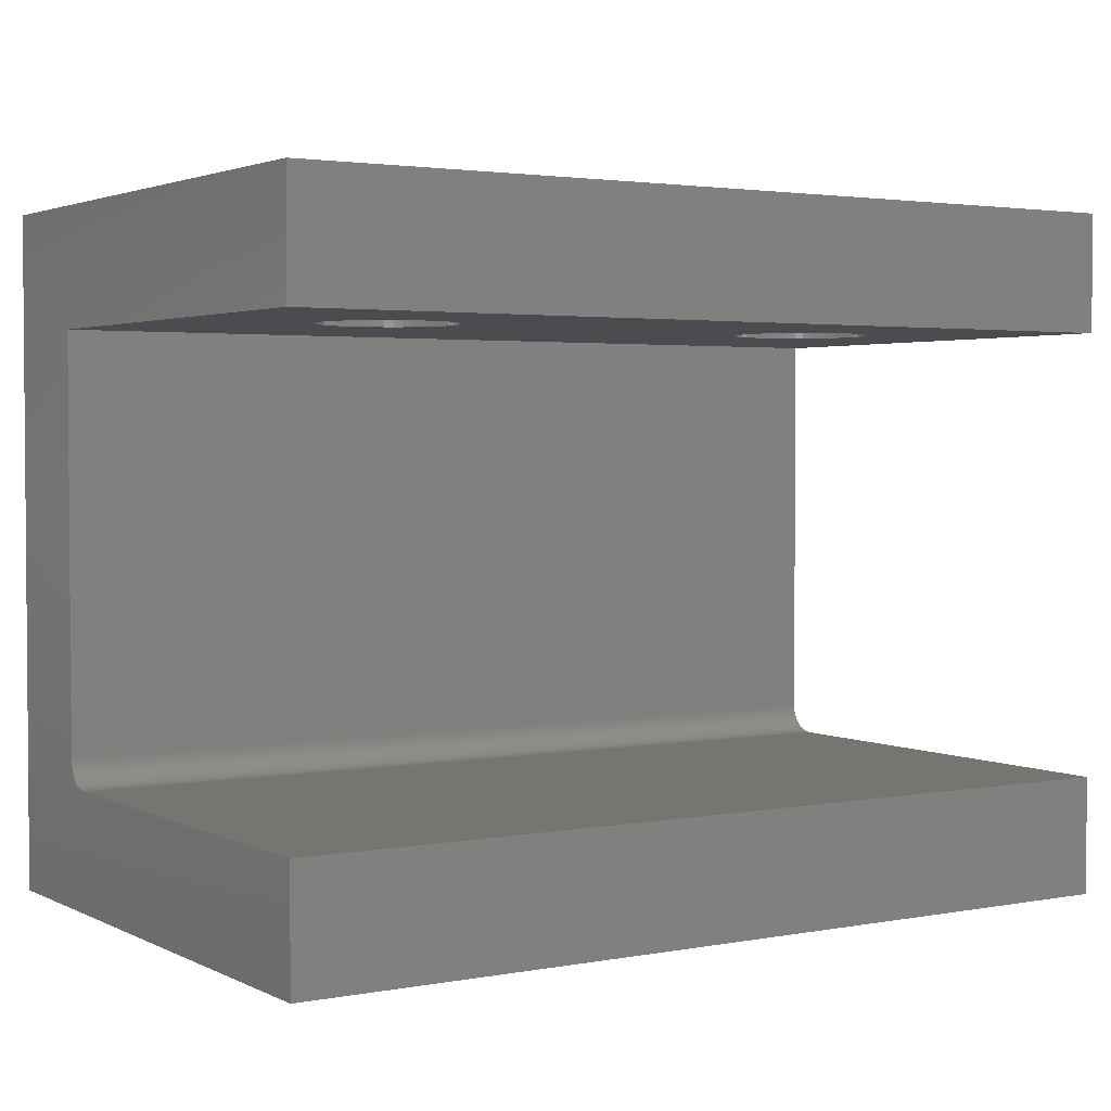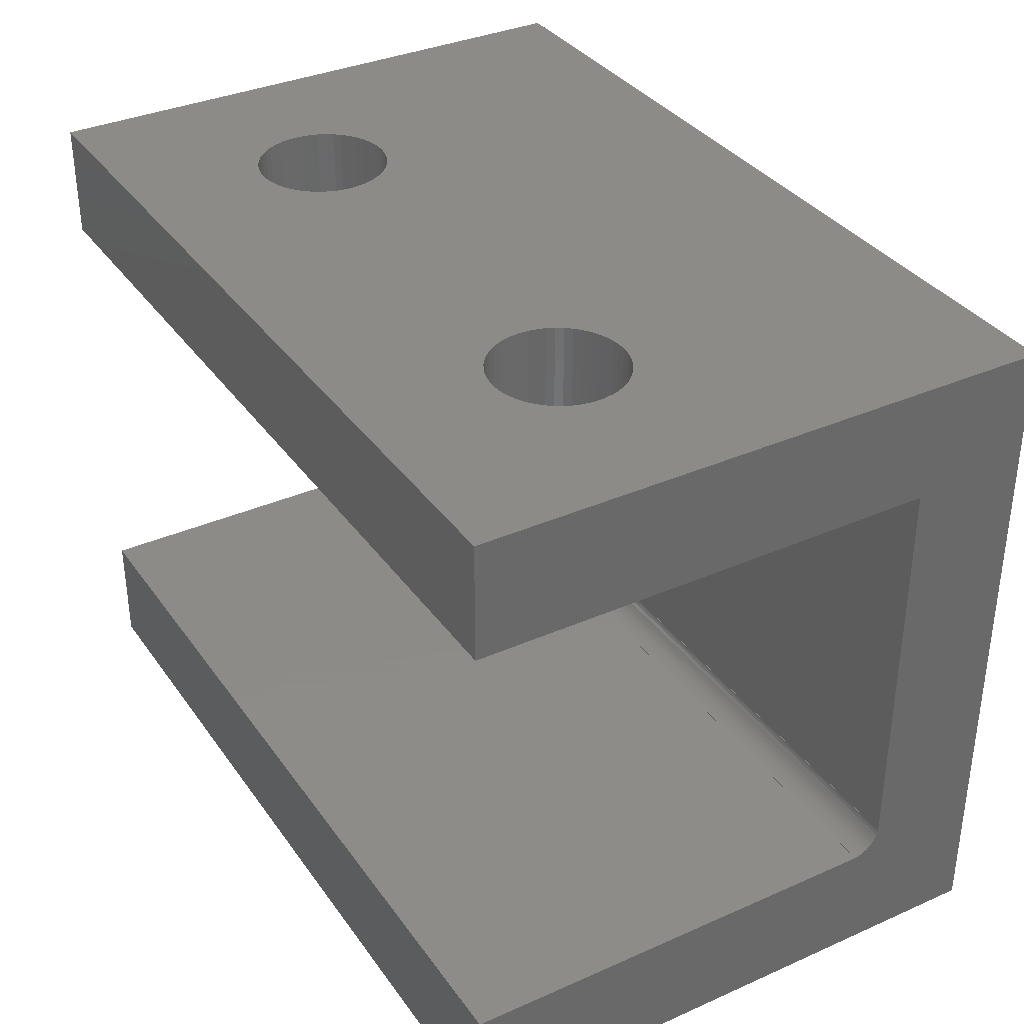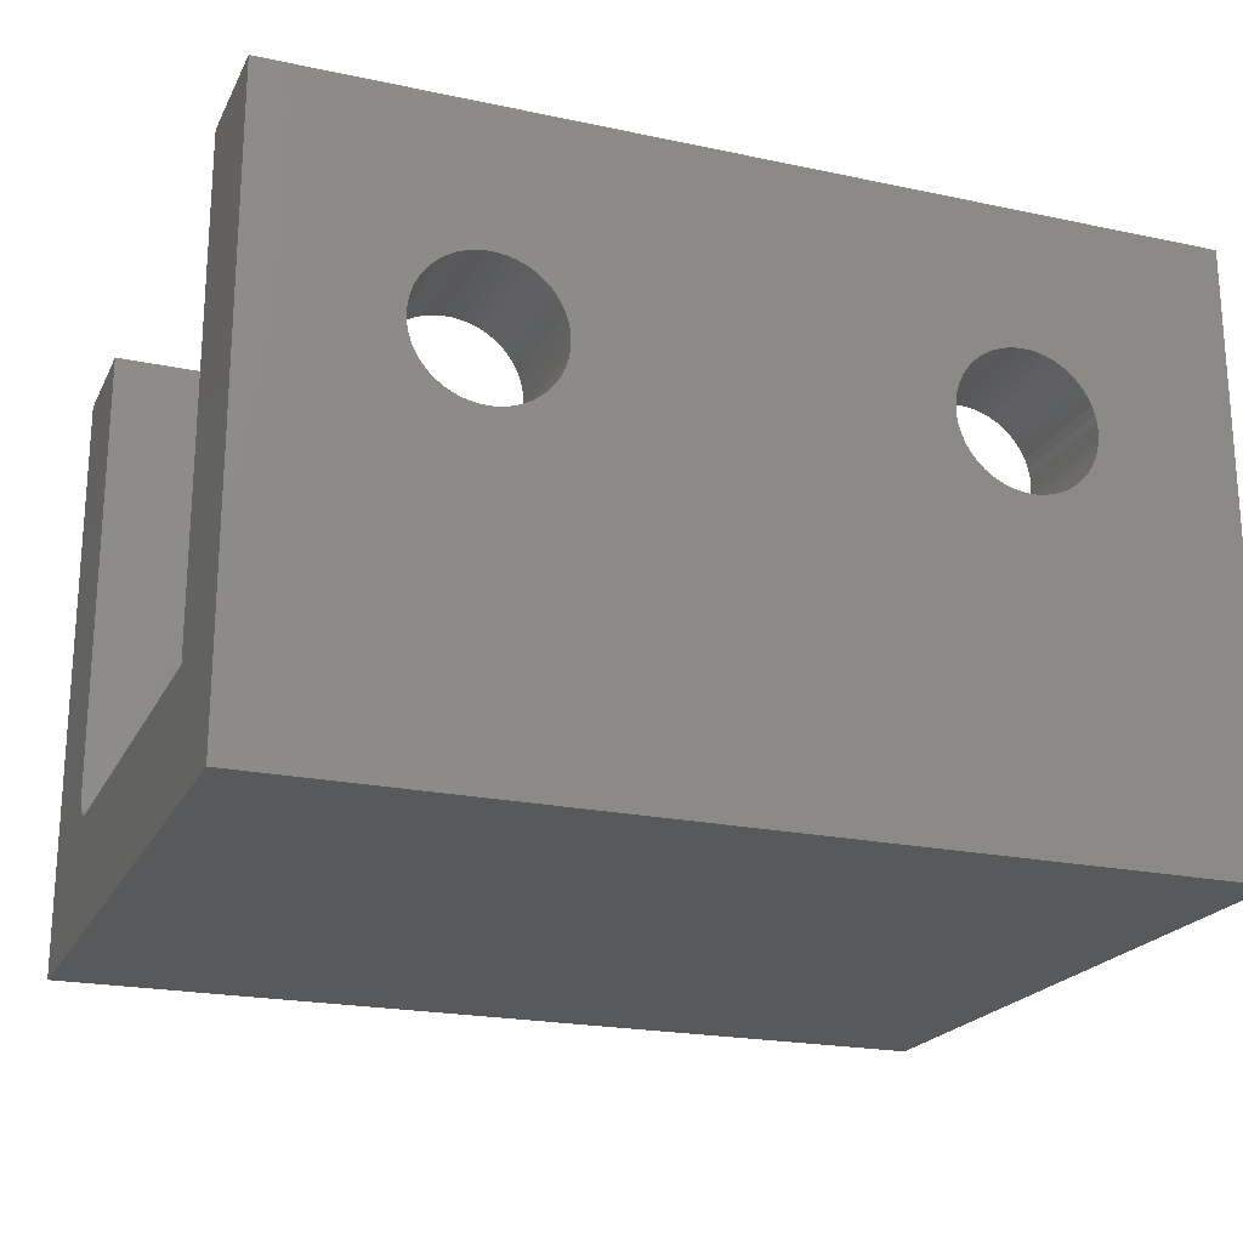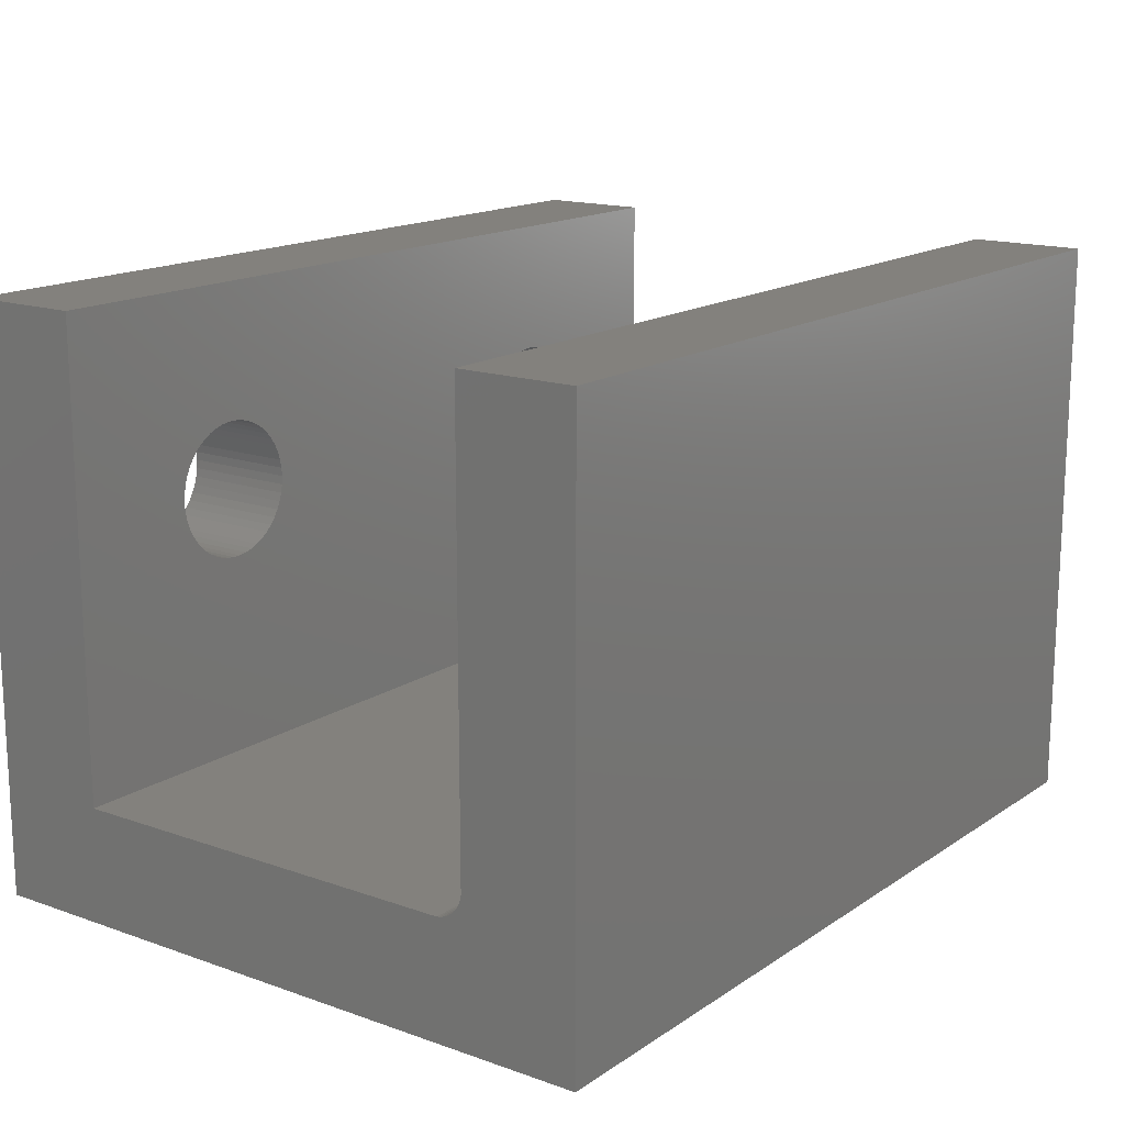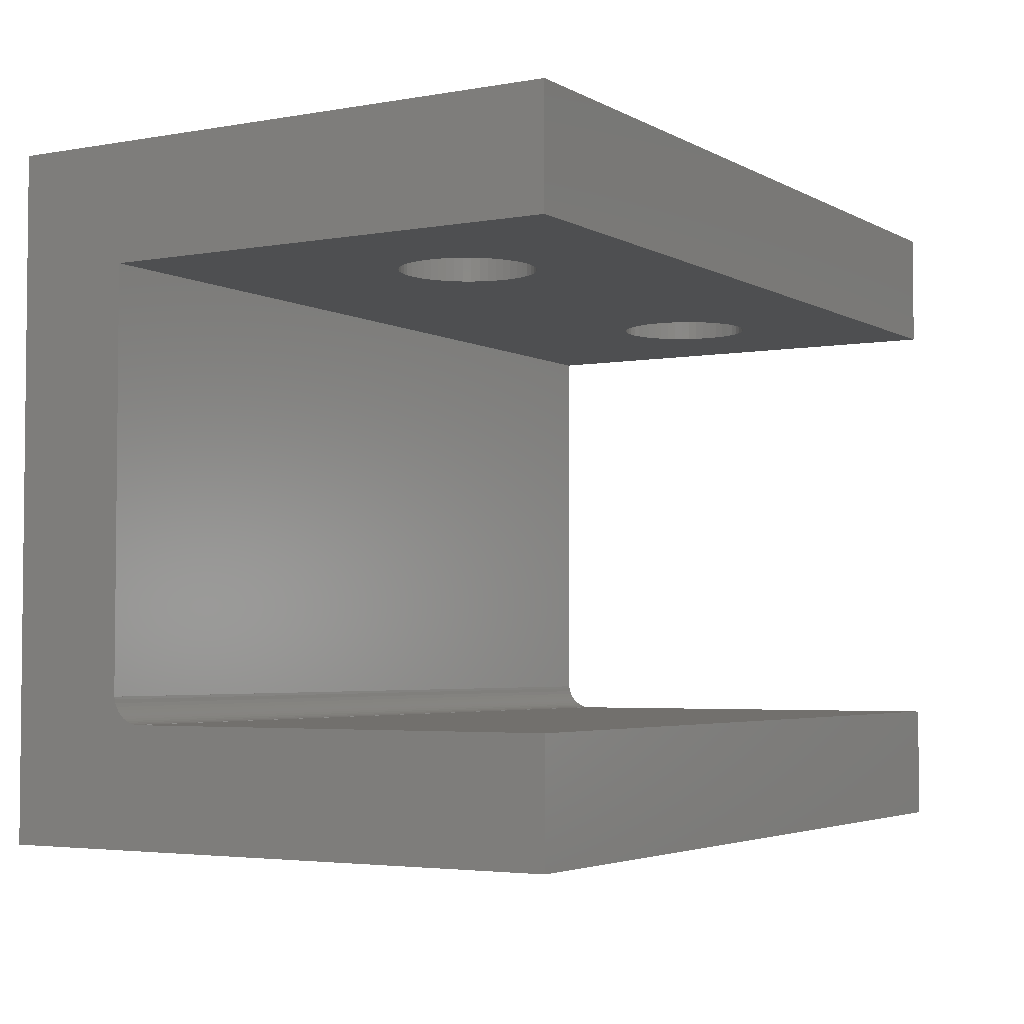
<metadata>
{"format":"stl","ext":"stl","renderer":"f3d","projection":"perspective","resolution":1024,"background":"white","views":[{"elev":2.7,"azim":147.4,"up":"+Z"},{"elev":35.1,"azim":-120.4,"up":"+Z"},{"elev":-21.3,"azim":-20.7,"up":"+Y"},{"elev":15.7,"azim":126.4,"up":"+Y"},{"elev":-3.7,"azim":120.7,"up":"+Z"}]}
</metadata>
<code>
# stl→obj: 244 verts, 492 faces
v 0 20 0
v 0 4.9 4
v 0 20 4
v 0 4.875 4.008
v 0 4.9 4.006
v 0 4.751 4.031
v 0 0 0
v 0 4.018 4.813
v 0 4 4.9
v 0 4.007 4.9
v 0 0 23
v 0 4.049 4.691
v 0 4.095 4.574
v 0 4.156 4.464
v 0 4.229 4.363
v 0 4.315 4.271
v 0 4.412 4.191
v 0 4.518 4.124
v 0 4.632 4.07
v 0 4 19
v 0 20 23
v 0 20 19
v 25.39 12.81 19
v 30 20 19
v 30 4 19
v 25.4 13.1 19
v 25.33 12.53 19
v 25.24 12.25 19
v 25.12 11.99 19
v 24.96 11.75 19
v 24.78 11.52 19
v 24.57 11.32 19
v 24.33 11.15 19
v 24.08 11.01 19
v 23.81 10.91 19
v 23.53 10.84 19
v 23.24 10.8 19
v 22.96 10.8 19
v 22.67 10.84 19
v 22.39 10.91 19
v 22.12 11.01 19
v 7.881 11.01 19
v 21.87 11.15 19
v 20.81 12.81 19
v 9.205 13.1 19
v 20.8 13.1 19
v 9.186 12.81 19
v 20.87 12.53 19
v 9.132 12.53 19
v 20.96 12.25 19
v 9.043 12.25 19
v 21.08 11.99 19
v 8.919 11.99 19
v 21.24 11.75 19
v 8.764 11.75 19
v 21.42 11.52 19
v 8.58 11.52 19
v 21.63 11.32 19
v 8.135 11.15 19
v 8.369 11.32 19
v 7.612 10.91 19
v 7.332 10.84 19
v 7.045 10.8 19
v 6.755 10.8 19
v 6.468 10.84 19
v 4.614 12.81 19
v 4.668 12.53 19
v 4.757 12.25 19
v 4.881 11.99 19
v 5.036 11.75 19
v 5.22 11.52 19
v 5.431 11.32 19
v 5.665 11.15 19
v 5.919 11.01 19
v 6.188 10.91 19
v 25.39 13.39 19
v 25.33 13.67 19
v 25.24 13.95 19
v 25.12 14.21 19
v 24.96 14.45 19
v 24.78 14.68 19
v 24.57 14.88 19
v 24.33 15.05 19
v 24.08 15.19 19
v 23.81 15.29 19
v 23.53 15.36 19
v 23.24 15.4 19
v 22.96 15.4 19
v 22.67 15.36 19
v 22.39 15.29 19
v 7.612 15.29 19
v 22.12 15.19 19
v 7.881 15.19 19
v 21.87 15.05 19
v 20.81 13.39 19
v 9.186 13.39 19
v 20.87 13.67 19
v 9.132 13.67 19
v 20.96 13.95 19
v 9.043 13.95 19
v 21.08 14.21 19
v 8.919 14.21 19
v 21.24 14.45 19
v 8.764 14.45 19
v 21.42 14.68 19
v 8.58 14.68 19
v 21.63 14.88 19
v 8.369 14.88 19
v 8.135 15.05 19
v 7.332 15.36 19
v 7.045 15.4 19
v 6.755 15.4 19
v 6.468 15.36 19
v 4.595 13.1 19
v 4.614 13.39 19
v 4.668 13.67 19
v 4.757 13.95 19
v 6.188 15.29 19
v 5.919 15.19 19
v 5.665 15.05 19
v 5.431 14.88 19
v 5.22 14.68 19
v 5.036 14.45 19
v 4.881 14.21 19
v 30 20 23
v 30 0 23
v 30 4 4.9
v 30 4.9 4.006
v 30 4.875 4.008
v 30 4.9 4
v 30 20 0
v 30 20 4
v 30 4.751 4.031
v 30 0 0
v 30 4.018 4.813
v 30 4.007 4.9
v 30 4.632 4.07
v 30 4.518 4.124
v 30 4.412 4.191
v 30 4.315 4.271
v 30 4.229 4.363
v 30 4.156 4.464
v 30 4.095 4.574
v 30 4.049 4.691
v 25.39 12.81 23
v 25.4 13.1 23
v 25.39 13.39 23
v 25.33 13.67 23
v 25.24 13.95 23
v 25.12 14.21 23
v 24.96 14.45 23
v 24.78 14.68 23
v 24.57 14.88 23
v 24.33 15.05 23
v 24.08 15.19 23
v 23.81 15.29 23
v 23.53 15.36 23
v 23.24 15.4 23
v 22.96 15.4 23
v 22.67 15.36 23
v 22.39 15.29 23
v 7.612 15.29 23
v 22.12 15.19 23
v 20.81 13.39 23
v 9.205 13.1 23
v 20.8 13.1 23
v 9.186 13.39 23
v 20.87 13.67 23
v 9.132 13.67 23
v 20.96 13.95 23
v 9.043 13.95 23
v 21.08 14.21 23
v 8.919 14.21 23
v 21.24 14.45 23
v 8.764 14.45 23
v 21.42 14.68 23
v 8.58 14.68 23
v 21.63 14.88 23
v 8.369 14.88 23
v 21.87 15.05 23
v 7.881 15.19 23
v 8.135 15.05 23
v 7.332 15.36 23
v 7.045 15.4 23
v 6.755 15.4 23
v 4.614 13.39 23
v 4.595 13.1 23
v 4.668 13.67 23
v 4.757 13.95 23
v 4.881 14.21 23
v 5.036 14.45 23
v 5.22 14.68 23
v 5.431 14.88 23
v 5.665 15.05 23
v 5.919 15.19 23
v 6.188 15.29 23
v 6.468 15.36 23
v 25.33 12.53 23
v 25.24 12.25 23
v 25.12 11.99 23
v 24.96 11.75 23
v 24.78 11.52 23
v 24.57 11.32 23
v 24.33 11.15 23
v 24.08 11.01 23
v 23.81 10.91 23
v 23.53 10.84 23
v 23.24 10.8 23
v 22.96 10.8 23
v 22.67 10.84 23
v 22.39 10.91 23
v 22.12 11.01 23
v 7.881 11.01 23
v 21.87 11.15 23
v 8.135 11.15 23
v 21.63 11.32 23
v 8.369 11.32 23
v 21.42 11.52 23
v 8.58 11.52 23
v 21.24 11.75 23
v 20.81 12.81 23
v 9.186 12.81 23
v 20.87 12.53 23
v 9.132 12.53 23
v 20.96 12.25 23
v 9.043 12.25 23
v 21.08 11.99 23
v 8.919 11.99 23
v 8.764 11.75 23
v 7.612 10.91 23
v 7.332 10.84 23
v 7.045 10.8 23
v 6.755 10.8 23
v 6.468 10.84 23
v 6.188 10.91 23
v 5.919 11.01 23
v 4.614 12.81 23
v 4.668 12.53 23
v 4.757 12.25 23
v 5.665 11.15 23
v 5.431 11.32 23
v 5.22 11.52 23
v 5.036 11.75 23
v 4.881 11.99 23
f 1 2 3
f 2 4 5
f 2 6 4
f 7 2 1
f 8 9 10
f 11 9 7
f 8 7 9
f 12 7 8
f 13 7 12
f 14 7 13
f 15 7 14
f 16 7 15
f 17 7 16
f 18 7 17
f 19 7 18
f 6 7 19
f 2 7 6
f 20 21 22
f 20 11 21
f 9 11 20
f 23 24 25
f 24 23 26
f 25 27 23
f 25 28 27
f 25 29 28
f 25 30 29
f 25 31 30
f 25 32 31
f 25 33 32
f 25 34 33
f 25 35 34
f 25 36 35
f 25 37 36
f 25 38 37
f 25 39 38
f 25 40 39
f 25 41 40
f 42 41 25
f 41 42 43
f 44 45 46
f 47 44 48
f 49 48 50
f 51 50 52
f 53 52 54
f 55 54 56
f 57 56 58
f 59 43 42
f 44 47 45
f 48 49 47
f 50 51 49
f 52 53 51
f 54 55 53
f 56 57 55
f 58 60 57
f 58 59 60
f 43 59 58
f 20 42 25
f 42 20 61
f 61 20 62
f 62 20 63
f 63 20 64
f 64 20 65
f 22 66 20
f 67 20 66
f 68 20 67
f 69 20 68
f 70 20 69
f 71 20 70
f 72 20 71
f 73 20 72
f 74 20 73
f 75 20 74
f 65 20 75
f 76 24 26
f 77 24 76
f 78 24 77
f 79 24 78
f 80 24 79
f 81 24 80
f 82 24 81
f 83 24 82
f 84 24 83
f 85 24 84
f 86 24 85
f 87 24 86
f 88 24 87
f 89 24 88
f 90 24 89
f 91 90 92
f 93 92 94
f 45 95 46
f 96 95 45
f 95 96 97
f 98 97 96
f 97 98 99
f 100 99 98
f 99 100 101
f 102 101 100
f 101 102 103
f 104 103 102
f 103 104 105
f 106 105 104
f 105 106 107
f 108 107 106
f 107 108 94
f 109 94 108
f 93 94 109
f 92 93 91
f 90 91 24
f 22 91 110
f 22 110 111
f 22 111 112
f 22 112 113
f 66 22 114
f 114 22 115
f 115 22 116
f 116 22 117
f 91 22 24
f 118 22 113
f 119 22 118
f 120 22 119
f 121 22 120
f 122 22 121
f 123 22 122
f 124 22 123
f 117 22 124
f 125 25 24
f 25 126 127
f 126 25 125
f 128 129 130
f 130 131 132
f 133 130 129
f 134 130 133
f 127 135 136
f 134 127 126
f 130 134 131
f 137 134 133
f 138 134 137
f 139 134 138
f 140 134 139
f 141 134 140
f 142 134 141
f 143 134 142
f 144 134 143
f 135 134 144
f 127 134 135
f 127 20 25
f 20 127 9
f 3 130 132
f 130 3 2
f 7 126 11
f 126 7 134
f 145 125 146
f 125 147 146
f 125 148 147
f 125 149 148
f 125 150 149
f 125 151 150
f 125 152 151
f 125 153 152
f 125 154 153
f 125 155 154
f 125 156 155
f 125 157 156
f 125 158 157
f 125 159 158
f 125 160 159
f 125 161 160
f 162 161 125
f 161 162 163
f 164 165 166
f 167 164 168
f 169 168 170
f 171 170 172
f 173 172 174
f 175 174 176
f 177 176 178
f 179 178 180
f 181 163 162
f 164 167 165
f 168 169 167
f 170 171 169
f 172 173 171
f 174 175 173
f 176 177 175
f 178 179 177
f 180 182 179
f 180 181 182
f 163 181 180
f 21 162 125
f 162 21 183
f 183 21 184
f 184 21 185
f 186 21 187
f 188 21 186
f 189 21 188
f 190 21 189
f 191 21 190
f 192 21 191
f 193 21 192
f 194 21 193
f 195 21 194
f 196 21 195
f 197 21 196
f 185 21 197
f 198 125 145
f 125 198 126
f 199 126 198
f 200 126 199
f 201 126 200
f 202 126 201
f 203 126 202
f 204 126 203
f 205 126 204
f 206 126 205
f 207 126 206
f 208 126 207
f 209 126 208
f 210 126 209
f 211 126 210
f 212 126 211
f 213 212 214
f 215 214 216
f 217 216 218
f 219 218 220
f 165 221 166
f 222 221 165
f 221 222 223
f 224 223 222
f 223 224 225
f 226 225 224
f 225 226 227
f 228 227 226
f 227 228 220
f 229 220 228
f 219 220 229
f 218 219 217
f 216 217 215
f 214 215 213
f 212 213 126
f 11 213 230
f 11 230 231
f 11 231 232
f 11 232 233
f 11 233 234
f 11 234 235
f 11 235 236
f 21 237 187
f 21 238 237
f 11 238 21
f 238 11 239
f 213 11 126
f 240 11 236
f 241 11 240
f 242 11 241
f 243 11 242
f 244 11 243
f 239 11 244
f 24 21 125
f 21 24 22
f 135 10 136
f 10 135 8
f 144 8 135
f 8 144 12
f 143 12 144
f 12 143 13
f 142 13 143
f 13 142 14
f 141 14 142
f 14 141 15
f 140 15 141
f 15 140 16
f 17 140 139
f 140 17 16
f 18 139 138
f 139 18 17
f 19 138 137
f 138 19 18
f 6 137 133
f 137 6 19
f 4 133 129
f 133 4 6
f 5 129 128
f 129 5 4
f 130 5 128
f 5 130 2
f 10 127 136
f 127 10 9
f 45 167 96
f 167 45 165
f 113 185 197
f 185 113 112
f 72 242 241
f 242 72 71
f 109 179 182
f 179 109 108
f 191 122 192
f 122 191 123
f 120 195 194
f 195 120 119
f 57 229 55
f 229 57 219
f 100 173 102
f 173 100 171
f 96 169 98
f 169 96 167
f 110 162 183
f 162 110 91
f 111 183 184
f 183 111 110
f 93 182 181
f 182 93 109
f 188 117 189
f 117 188 116
f 186 116 188
f 116 186 115
f 119 196 195
f 196 119 118
f 60 215 217
f 215 60 59
f 73 241 240
f 241 73 72
f 243 69 244
f 69 243 70
f 98 171 100
f 171 98 169
f 104 177 106
f 177 104 175
f 108 177 179
f 177 108 106
f 102 175 104
f 175 102 173
f 112 184 185
f 184 112 111
f 91 181 162
f 181 91 93
f 189 124 190
f 124 189 117
f 190 123 191
f 123 190 124
f 187 115 186
f 115 187 114
f 121 194 193
f 194 121 120
f 122 193 192
f 193 122 121
f 118 197 196
f 197 118 113
f 47 165 45
f 165 47 222
f 62 232 231
f 232 62 63
f 42 230 213
f 230 42 61
f 57 217 219
f 217 57 60
f 55 228 53
f 228 55 229
f 49 222 47
f 222 49 224
f 74 240 236
f 240 74 73
f 65 235 234
f 235 65 75
f 63 233 232
f 233 63 64
f 242 70 243
f 70 242 71
f 244 68 239
f 68 244 69
f 238 66 237
f 66 238 67
f 237 114 187
f 114 237 66
f 61 231 230
f 231 61 62
f 59 213 215
f 213 59 42
f 53 226 51
f 226 53 228
f 75 236 235
f 236 75 74
f 64 234 233
f 234 64 65
f 239 67 238
f 67 239 68
f 51 224 49
f 224 51 226
f 26 147 76
f 147 26 146
f 166 95 164
f 95 166 46
f 88 158 159
f 158 88 87
f 37 209 208
f 209 37 38
f 31 201 30
f 201 31 202
f 82 152 153
f 152 82 81
f 105 178 176
f 178 105 107
f 92 161 163
f 161 92 90
f 78 150 79
f 150 78 149
f 85 155 156
f 155 85 84
f 86 156 157
f 156 86 85
f 84 154 155
f 154 84 83
f 170 101 172
f 101 170 99
f 172 103 174
f 103 172 101
f 168 99 170
f 99 168 97
f 94 163 180
f 163 94 92
f 89 159 160
f 159 89 88
f 77 149 78
f 149 77 148
f 76 148 77
f 148 76 147
f 80 152 81
f 152 80 151
f 79 151 80
f 151 79 150
f 87 157 158
f 157 87 86
f 83 153 154
f 153 83 82
f 164 97 168
f 97 164 95
f 107 180 178
f 180 107 94
f 90 160 161
f 160 90 89
f 40 212 211
f 212 40 41
f 227 50 225
f 50 227 52
f 33 205 204
f 205 33 34
f 34 206 205
f 206 34 35
f 174 105 176
f 105 174 103
f 28 198 27
f 198 28 199
f 27 145 23
f 145 27 198
f 23 146 26
f 146 23 145
f 225 48 223
f 48 225 50
f 221 46 166
f 46 221 44
f 32 204 203
f 204 32 33
f 31 203 202
f 203 31 32
f 35 207 206
f 207 35 36
f 36 208 207
f 208 36 37
f 30 200 29
f 200 30 201
f 41 214 212
f 214 41 43
f 39 211 210
f 211 39 40
f 58 218 216
f 218 58 56
f 218 54 220
f 54 218 56
f 220 52 227
f 52 220 54
f 223 44 221
f 44 223 48
f 29 199 28
f 199 29 200
f 43 216 214
f 216 43 58
f 38 210 209
f 210 38 39
f 7 131 134
f 131 7 1
f 131 3 132
f 3 131 1

</code>
